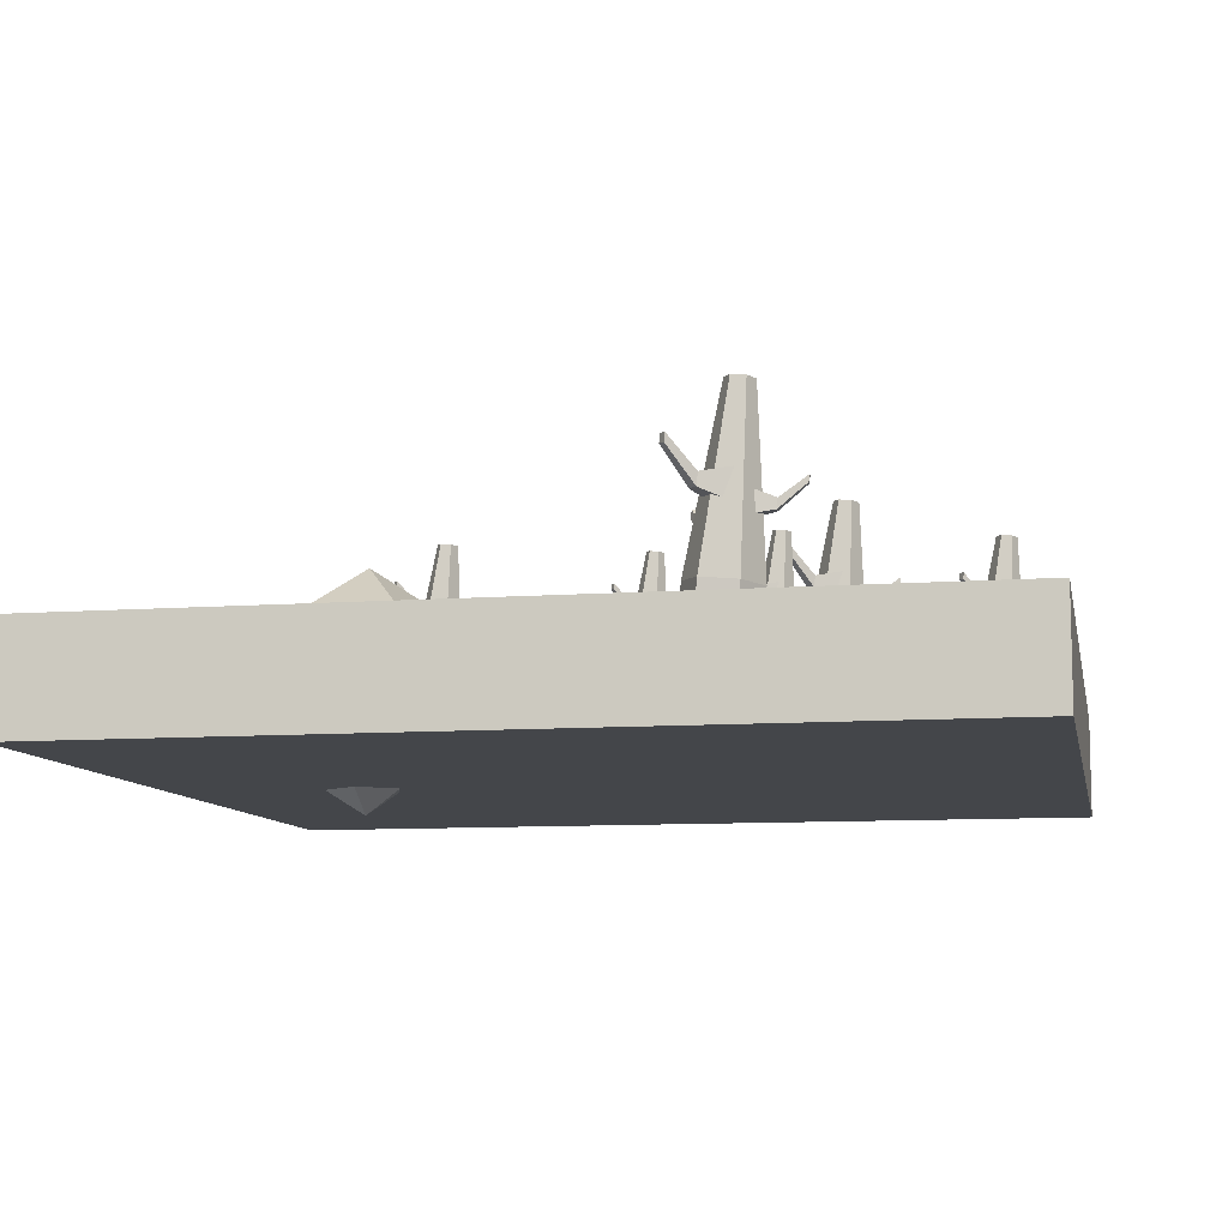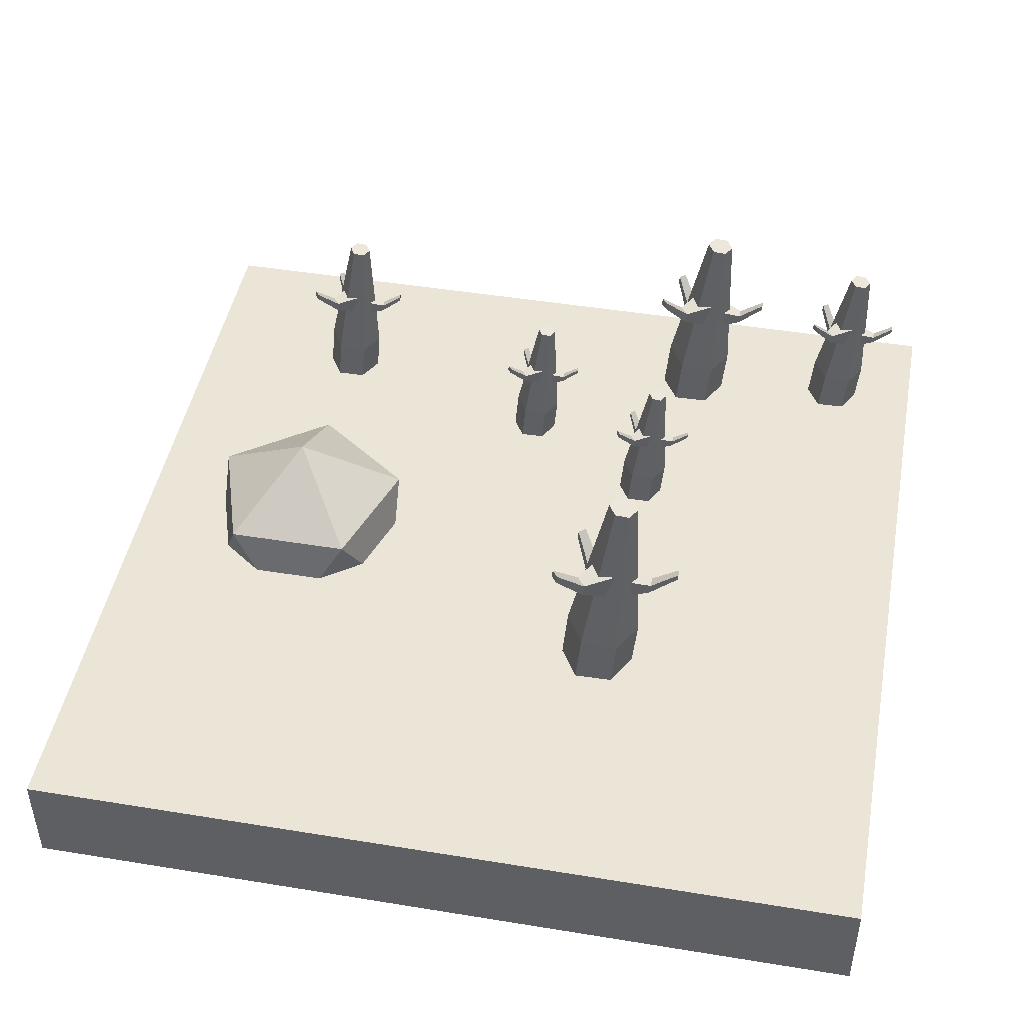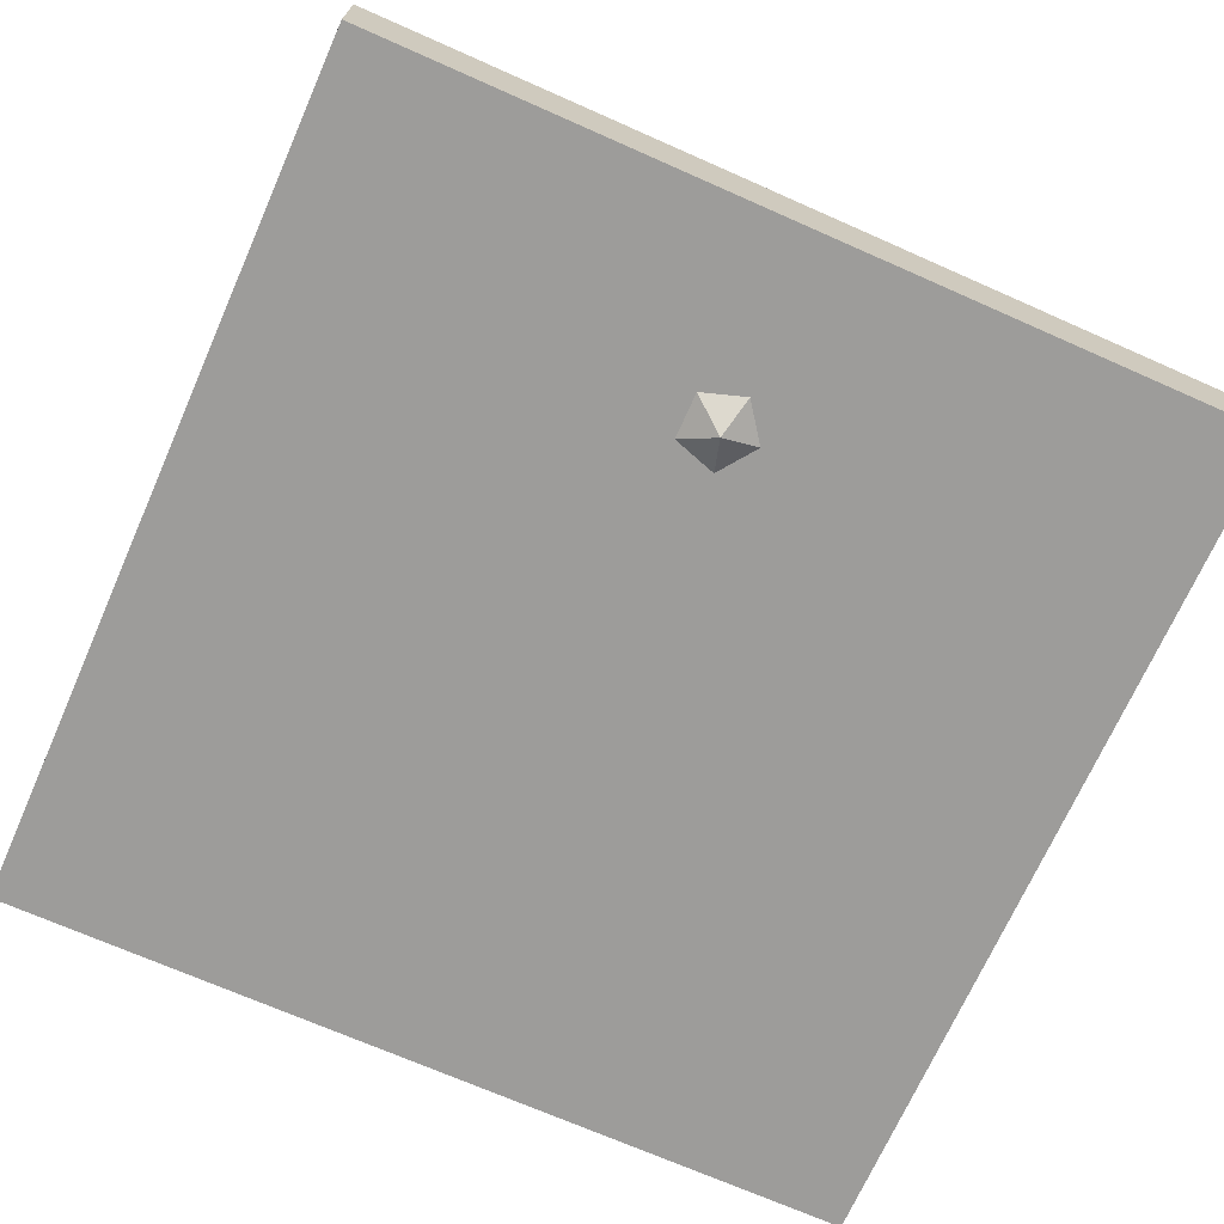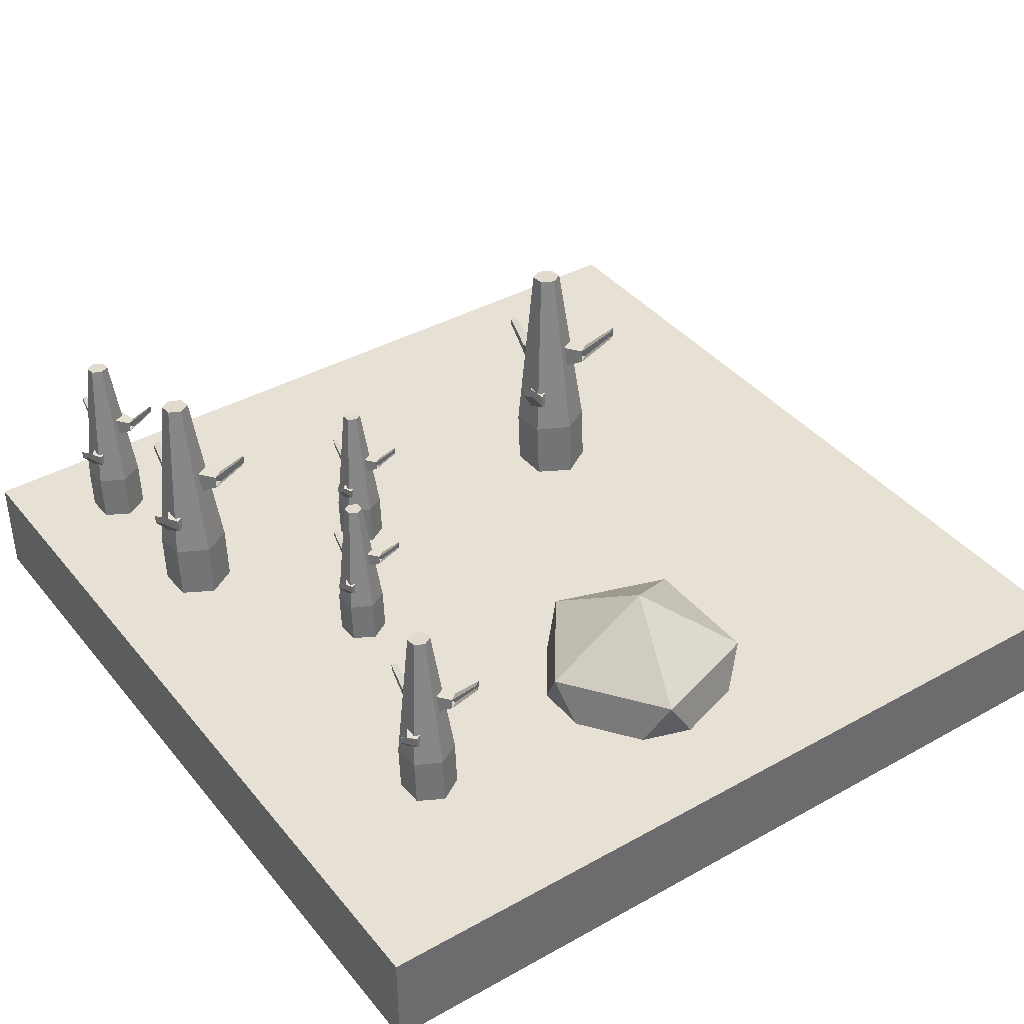
<metadata>
{"format":"obj","ext":"obj","renderer":"f3d","projection":"perspective","resolution":1024,"background":"white","views":[{"elev":-9.5,"azim":-78.9,"up":"+Y"},{"elev":46.0,"azim":-79.4,"up":"+Y"},{"elev":-70.3,"azim":156.1,"up":"+Y"},{"elev":39.3,"azim":145.2,"up":"+Y"}]}
</metadata>
<code>
o Red_Tile_2.006
v -1 -0.1208 1
v -1 0.1208 1
v -1 -0.1208 -1
v -1 0.1208 -1
v 1 -0.1208 1
v 1 0.1208 1
v 1 -0.1208 -1
v 1 0.1208 -1
v 0.01493 -0.1766 -0.5598
v 0.2154 -0.02341 -0.4141
v -0.06165 -0.02341 -0.3241
v -0.2329 -0.02341 -0.5598
v -0.06165 -0.02341 -0.7954
v 0.2154 -0.02341 -0.7054
v 0.0915 0.2244 -0.3241
v -0.1855 0.2244 -0.4141
v -0.1855 0.2244 -0.7054
v 0.0915 0.2244 -0.7954
v 0.2627 0.2244 -0.5598
v 0.01493 0.3775 -0.5598
v 0.6404 0.2204 -0.505
v 0.6431 0.08851 -0.5168
v 0.5823 0.222 -0.5369
v 0.5851 0.09014 -0.5486
v 0.5808 0.2279 -0.6028
v 0.5836 0.096 -0.6146
v 0.6374 0.2321 -0.6369
v 0.6402 0.1002 -0.6487
v 0.6955 0.2305 -0.6051
v 0.6982 0.09861 -0.6169
v 0.697 0.2246 -0.5392
v 0.6997 0.09274 -0.551
v 0.6328 0.5435 -0.5166
v 0.6101 0.5441 -0.5291
v 0.6095 0.5464 -0.5548
v 0.6316 0.5481 -0.5682
v 0.6543 0.5474 -0.5557
v 0.6549 0.5451 -0.53
v 0.6573 0.3697 -0.5253
v 0.6581 0.3296 -0.5289
v 0.6473 0.3548 -0.4859
v 0.6477 0.3368 -0.4875
v 0.617 0.3688 -0.5245
v 0.6179 0.3287 -0.528
v 0.6292 0.3544 -0.4855
v 0.6296 0.3364 -0.4871
v 0.6448 0.3774 -0.4385
v 0.6446 0.3896 -0.4374
v 0.6324 0.3893 -0.4372
v 0.6327 0.3772 -0.4383
v 0.6336 0.3194 -0.5804
v 0.6347 0.2664 -0.5851
v 0.684 0.3079 -0.6046
v 0.6845 0.2841 -0.6068
v 0.6679 0.3165 -0.5398
v 0.669 0.2635 -0.5446
v 0.6994 0.3066 -0.5864
v 0.6999 0.2828 -0.5885
v 0.7313 0.3473 -0.6367
v 0.731 0.3633 -0.6352
v 0.7413 0.3624 -0.623
v 0.7417 0.3464 -0.6244
v 0.5968 0.3991 -0.5481
v 0.5979 0.3461 -0.5528
v 0.575 0.3886 -0.5999
v 0.5755 0.3648 -0.602
v 0.6382 0.4029 -0.5813
v 0.6393 0.3499 -0.586
v 0.5937 0.3903 -0.6148
v 0.5942 0.3665 -0.6169
v 0.54 0.4274 -0.6454
v 0.5396 0.4434 -0.644
v 0.5522 0.4446 -0.654
v 0.5525 0.4286 -0.6554
v -0.3306 0.2446 0.3814
v -0.3269 0.06826 0.3656
v -0.4082 0.2468 0.3388
v -0.4045 0.07044 0.3231
v -0.4102 0.2547 0.2506
v -0.4065 0.07829 0.2349
v -0.3345 0.2603 0.205
v -0.3308 0.08396 0.1892
v -0.2569 0.2581 0.2475
v -0.2532 0.08177 0.2317
v -0.2549 0.2503 0.3357
v -0.2512 0.07393 0.3199
v -0.3407 0.6767 0.3659
v -0.3711 0.6776 0.3492
v -0.3718 0.6806 0.3148
v -0.3423 0.6829 0.2969
v -0.3119 0.682 0.3136
v -0.3111 0.6789 0.348
v -0.3079 0.4443 0.3543
v -0.3068 0.3907 0.3495
v -0.3213 0.4244 0.407
v -0.3208 0.4003 0.4048
v -0.3618 0.4431 0.3554
v -0.3607 0.3894 0.3506
v -0.3455 0.4239 0.4075
v -0.345 0.3998 0.4053
v -0.3246 0.4547 0.4703
v -0.325 0.4709 0.4718
v -0.3413 0.4705 0.4721
v -0.3409 0.4543 0.4707
v -0.3397 0.377 0.2806
v -0.3382 0.3061 0.2743
v -0.2723 0.3617 0.2482
v -0.2716 0.3298 0.2453
v -0.2938 0.3731 0.3349
v -0.2923 0.3022 0.3285
v -0.2516 0.3599 0.2726
v -0.251 0.328 0.2697
v -0.209 0.4143 0.2053
v -0.2094 0.4357 0.2072
v -0.1956 0.4345 0.2236
v -0.1951 0.4131 0.2217
v -0.3889 0.4836 0.3238
v -0.3874 0.4128 0.3175
v -0.4179 0.4696 0.2546
v -0.4173 0.4377 0.2517
v -0.3335 0.4888 0.2794
v -0.3321 0.4179 0.2731
v -0.3931 0.4719 0.2346
v -0.3924 0.44 0.2318
v -0.4649 0.5215 0.1937
v -0.4653 0.5429 0.1956
v -0.4486 0.5445 0.1822
v -0.4481 0.5231 0.1802
v 0.4768 0.2081 0.03886
v 0.4791 0.09876 0.02908
v 0.4286 0.2095 0.01249
v 0.4309 0.1001 0.002709
v 0.4274 0.2143 -0.04218
v 0.4297 0.105 -0.05197
v 0.4743 0.2178 -0.07049
v 0.4766 0.1085 -0.08027
v 0.5225 0.2165 -0.04412
v 0.5247 0.1071 -0.0539
v 0.5237 0.2116 0.01056
v 0.526 0.1023 0.000774
v 0.4705 0.476 0.02926
v 0.4517 0.4765 0.01895
v 0.4512 0.4784 -0.002419
v 0.4695 0.4798 -0.01348
v 0.4883 0.4793 -0.003175
v 0.4888 0.4774 0.01819
v 0.4908 0.3319 0.02209
v 0.4915 0.2986 0.01912
v 0.4825 0.3196 0.05474
v 0.4829 0.3046 0.0534
v 0.4574 0.3312 0.02277
v 0.4581 0.2979 0.0198
v 0.4675 0.3193 0.05504
v 0.4678 0.3043 0.05371
v 0.4805 0.3383 0.09402
v 0.4802 0.3484 0.09492
v 0.4701 0.3482 0.09513
v 0.4704 0.3381 0.09423
v 0.4711 0.2902 -0.02361
v 0.472 0.2463 -0.02754
v 0.5129 0.2807 -0.04372
v 0.5133 0.2609 -0.04548
v 0.4996 0.2878 0.01003
v 0.5005 0.2438 0.006103
v 0.5257 0.2796 -0.02859
v 0.5261 0.2598 -0.03036
v 0.5522 0.3133 -0.07028
v 0.5519 0.3266 -0.0691
v 0.5605 0.3259 -0.05893
v 0.5608 0.3126 -0.06012
v 0.4406 0.3563 0.003177
v 0.4415 0.3124 -0.000755
v 0.4226 0.3476 -0.03975
v 0.423 0.3278 -0.04152
v 0.4749 0.3595 -0.02436
v 0.4759 0.3155 -0.02829
v 0.438 0.349 -0.05212
v 0.4384 0.3292 -0.05389
v 0.3935 0.3798 -0.07752
v 0.3932 0.3931 -0.07633
v 0.4036 0.394 -0.08465
v 0.4039 0.3807 -0.08584
v 0.2804 0.2081 0.3661
v 0.2827 0.09876 0.3564
v 0.2323 0.2095 0.3398
v 0.2345 0.1001 0.33
v 0.231 0.2143 0.2851
v 0.2333 0.105 0.2753
v 0.278 0.2178 0.2568
v 0.2802 0.1085 0.247
v 0.3261 0.2165 0.2832
v 0.3284 0.1071 0.2734
v 0.3273 0.2116 0.3378
v 0.3296 0.1023 0.328
v 0.2741 0.476 0.3565
v 0.2553 0.4765 0.3462
v 0.2548 0.4784 0.3249
v 0.2732 0.4798 0.3138
v 0.292 0.4793 0.3241
v 0.2925 0.4774 0.3455
v 0.2944 0.3319 0.3494
v 0.2951 0.2986 0.3464
v 0.2862 0.3196 0.382
v 0.2865 0.3046 0.3807
v 0.261 0.3312 0.35
v 0.2617 0.2979 0.3471
v 0.2712 0.3193 0.3823
v 0.2715 0.3043 0.381
v 0.2841 0.3383 0.4213
v 0.2839 0.3484 0.4222
v 0.2738 0.3482 0.4224
v 0.274 0.3381 0.4215
v 0.2748 0.2902 0.3037
v 0.2757 0.2463 0.2997
v 0.3166 0.2807 0.2836
v 0.317 0.2609 0.2818
v 0.3032 0.2878 0.3373
v 0.3041 0.2438 0.3334
v 0.3293 0.2796 0.2987
v 0.3298 0.2598 0.2969
v 0.3558 0.3133 0.257
v 0.3555 0.3266 0.2582
v 0.3641 0.3259 0.2683
v 0.3644 0.3126 0.2672
v 0.2442 0.3563 0.3304
v 0.2451 0.3124 0.3265
v 0.2262 0.3476 0.2875
v 0.2266 0.3278 0.2858
v 0.2786 0.3595 0.3029
v 0.2795 0.3155 0.299
v 0.2417 0.349 0.2751
v 0.2421 0.3292 0.2734
v 0.1971 0.3798 0.2498
v 0.1969 0.3931 0.2509
v 0.2072 0.394 0.2426
v 0.2075 0.3807 0.2414
v 0.7604 0.2194 0.8575
v 0.7631 0.08936 0.8459
v 0.7032 0.221 0.8262
v 0.7059 0.09097 0.8146
v 0.7017 0.2268 0.7612
v 0.7044 0.09676 0.7496
v 0.7575 0.2309 0.7275
v 0.7602 0.1009 0.7159
v 0.8147 0.2293 0.7589
v 0.8174 0.09932 0.7473
v 0.8162 0.2235 0.8239
v 0.8189 0.09354 0.8123
v 0.7529 0.5378 0.8461
v 0.7305 0.5385 0.8339
v 0.73 0.5407 0.8085
v 0.7518 0.5424 0.7953
v 0.7741 0.5417 0.8076
v 0.7747 0.5395 0.833
v 0.7771 0.3666 0.8376
v 0.7779 0.327 0.8341
v 0.7672 0.3519 0.8764
v 0.7676 0.3341 0.8748
v 0.7374 0.3656 0.8384
v 0.7382 0.3261 0.8349
v 0.7494 0.3515 0.8768
v 0.7498 0.3337 0.8752
v 0.7648 0.3742 0.9231
v 0.7645 0.3861 0.9242
v 0.7525 0.3858 0.9244
v 0.7528 0.3739 0.9234
v 0.7537 0.3169 0.7833
v 0.7548 0.2647 0.7786
v 0.8034 0.3056 0.7594
v 0.8039 0.2821 0.7573
v 0.7875 0.3141 0.8233
v 0.7886 0.2618 0.8186
v 0.8186 0.3043 0.7774
v 0.8191 0.2808 0.7753
v 0.85 0.3444 0.7278
v 0.8497 0.3602 0.7292
v 0.8599 0.3593 0.7413
v 0.8602 0.3436 0.7399
v 0.7174 0.3955 0.8151
v 0.7185 0.3433 0.8104
v 0.696 0.3851 0.7641
v 0.6965 0.3617 0.762
v 0.7582 0.3993 0.7824
v 0.7593 0.3471 0.7777
v 0.7143 0.3868 0.7494
v 0.7148 0.3634 0.7473
v 0.6614 0.4234 0.7192
v 0.6611 0.4392 0.7206
v 0.6734 0.4404 0.7107
v 0.6737 0.4246 0.7093
v 0.7276 0.2364 0.4821
v 0.731 0.0751 0.4677
v 0.6566 0.2384 0.4432
v 0.66 0.0771 0.4288
v 0.6548 0.2456 0.3626
v 0.6582 0.08428 0.3481
v 0.724 0.2508 0.3208
v 0.7274 0.08946 0.3064
v 0.795 0.2488 0.3597
v 0.7984 0.08746 0.3453
v 0.7968 0.2416 0.4404
v 0.8002 0.08028 0.4259
v 0.7183 0.6317 0.468
v 0.6906 0.6325 0.4528
v 0.6899 0.6353 0.4212
v 0.7169 0.6373 0.4049
v 0.7447 0.6365 0.4201
v 0.7454 0.6337 0.4516
v 0.7483 0.4191 0.4574
v 0.7493 0.37 0.453
v 0.7361 0.4009 0.5056
v 0.7366 0.3789 0.5036
v 0.699 0.418 0.4584
v 0.7001 0.3689 0.454
v 0.714 0.4004 0.506
v 0.7144 0.3784 0.504
v 0.7331 0.4286 0.5635
v 0.7327 0.4434 0.5648
v 0.7179 0.4431 0.5652
v 0.7182 0.4282 0.5638
v 0.7193 0.3575 0.39
v 0.7206 0.2927 0.3842
v 0.781 0.3435 0.3603
v 0.7816 0.3144 0.3577
v 0.7613 0.354 0.4396
v 0.7626 0.2891 0.4338
v 0.7998 0.3419 0.3826
v 0.8004 0.3127 0.38
v 0.8388 0.3917 0.3211
v 0.8384 0.4112 0.3229
v 0.8511 0.4102 0.3379
v 0.8515 0.3906 0.3361
v 0.6742 0.4551 0.4295
v 0.6756 0.3902 0.4237
v 0.6477 0.4422 0.3662
v 0.6483 0.4131 0.3636
v 0.7249 0.4598 0.3889
v 0.7263 0.3949 0.3831
v 0.6705 0.4443 0.3479
v 0.6711 0.4152 0.3453
v 0.6048 0.4897 0.3104
v 0.6044 0.5093 0.3122
v 0.6197 0.5107 0.2999
v 0.6201 0.4911 0.2982
f 1 2 4 3
f 3 4 8 7
f 7 8 6 5
f 5 6 2 1
f 3 7 5 1
f 8 4 2 6
f 9 10 11
f 10 9 14
f 9 11 12
f 9 12 13
f 9 13 14
f 10 14 19
f 11 10 15
f 12 11 16
f 13 12 17
f 14 13 18
f 10 19 15
f 11 15 16
f 12 16 17
f 13 17 18
f 14 18 19
f 15 19 20
f 16 15 20
f 17 16 20
f 18 17 20
f 19 18 20
f 21 22 24 23
f 23 24 26 25
f 25 26 28 27
f 27 28 30 29
f 24 22 32 30 28 26
f 29 30 32 31
f 31 32 22 21
f 23 25 35 34
f 33 34 35 36 37 38
f 29 31 38 37
f 21 23 34 33
f 25 27 36 35
f 31 21 33 38
f 27 29 37 36
f 39 40 42 41
f 42 46 50 47
f 45 46 44 43
f 43 44 40 39
f 41 45 43 39
f 46 42 40 44
f 48 47 50 49
f 41 42 47 48
f 46 45 49 50
f 45 41 48 49
f 51 52 54 53
f 54 58 62 59
f 57 58 56 55
f 53 57 55 51
f 58 54 52 56
f 60 59 62 61
f 53 54 59 60
f 57 53 60 61
f 63 64 66 65
f 66 70 74 71
f 69 70 68 67
f 65 69 67 63
f 70 66 64 68
f 72 71 74 73
f 65 66 71 72
f 69 65 72 73
f 75 76 78 77
f 77 78 80 79
f 79 80 82 81
f 81 82 84 83
f 78 76 86 84 82 80
f 83 84 86 85
f 85 86 76 75
f 77 79 89 88
f 87 88 89 90 91 92
f 83 85 92 91
f 75 77 88 87
f 79 81 90 89
f 85 75 87 92
f 81 83 91 90
f 93 94 96 95
f 96 100 104 101
f 99 100 98 97
f 97 98 94 93
f 95 99 97 93
f 100 96 94 98
f 102 101 104 103
f 95 96 101 102
f 100 99 103 104
f 99 95 102 103
f 105 106 108 107
f 108 112 116 113
f 111 112 110 109
f 107 111 109 105
f 112 108 106 110
f 114 113 116 115
f 107 108 113 114
f 111 107 114 115
f 117 118 120 119
f 120 124 128 125
f 123 124 122 121
f 119 123 121 117
f 124 120 118 122
f 126 125 128 127
f 119 120 125 126
f 123 119 126 127
f 129 130 132 131
f 131 132 134 133
f 133 134 136 135
f 135 136 138 137
f 132 130 140 138 136 134
f 137 138 140 139
f 139 140 130 129
f 131 133 143 142
f 141 142 143 144 145 146
f 137 139 146 145
f 129 131 142 141
f 133 135 144 143
f 139 129 141 146
f 135 137 145 144
f 147 148 150 149
f 150 154 158 155
f 153 154 152 151
f 151 152 148 147
f 149 153 151 147
f 154 150 148 152
f 156 155 158 157
f 149 150 155 156
f 154 153 157 158
f 153 149 156 157
f 159 160 162 161
f 162 166 170 167
f 165 166 164 163
f 161 165 163 159
f 166 162 160 164
f 168 167 170 169
f 161 162 167 168
f 165 161 168 169
f 171 172 174 173
f 174 178 182 179
f 177 178 176 175
f 173 177 175 171
f 178 174 172 176
f 180 179 182 181
f 173 174 179 180
f 177 173 180 181
f 183 184 186 185
f 185 186 188 187
f 187 188 190 189
f 189 190 192 191
f 186 184 194 192 190 188
f 191 192 194 193
f 193 194 184 183
f 185 187 197 196
f 195 196 197 198 199 200
f 191 193 200 199
f 183 185 196 195
f 187 189 198 197
f 193 183 195 200
f 189 191 199 198
f 201 202 204 203
f 204 208 212 209
f 207 208 206 205
f 205 206 202 201
f 203 207 205 201
f 208 204 202 206
f 210 209 212 211
f 203 204 209 210
f 208 207 211 212
f 207 203 210 211
f 213 214 216 215
f 216 220 224 221
f 219 220 218 217
f 215 219 217 213
f 220 216 214 218
f 222 221 224 223
f 215 216 221 222
f 219 215 222 223
f 225 226 228 227
f 228 232 236 233
f 231 232 230 229
f 227 231 229 225
f 232 228 226 230
f 234 233 236 235
f 227 228 233 234
f 231 227 234 235
f 237 238 240 239
f 239 240 242 241
f 241 242 244 243
f 243 244 246 245
f 240 238 248 246 244 242
f 245 246 248 247
f 247 248 238 237
f 239 241 251 250
f 249 250 251 252 253 254
f 245 247 254 253
f 237 239 250 249
f 241 243 252 251
f 247 237 249 254
f 243 245 253 252
f 255 256 258 257
f 258 262 266 263
f 261 262 260 259
f 259 260 256 255
f 257 261 259 255
f 262 258 256 260
f 264 263 266 265
f 257 258 263 264
f 262 261 265 266
f 261 257 264 265
f 267 268 270 269
f 270 274 278 275
f 273 274 272 271
f 269 273 271 267
f 274 270 268 272
f 276 275 278 277
f 269 270 275 276
f 273 269 276 277
f 279 280 282 281
f 282 286 290 287
f 285 286 284 283
f 281 285 283 279
f 286 282 280 284
f 288 287 290 289
f 281 282 287 288
f 285 281 288 289
f 291 292 294 293
f 293 294 296 295
f 295 296 298 297
f 297 298 300 299
f 294 292 302 300 298 296
f 299 300 302 301
f 301 302 292 291
f 293 295 305 304
f 303 304 305 306 307 308
f 299 301 308 307
f 291 293 304 303
f 295 297 306 305
f 301 291 303 308
f 297 299 307 306
f 309 310 312 311
f 312 316 320 317
f 315 316 314 313
f 313 314 310 309
f 311 315 313 309
f 316 312 310 314
f 318 317 320 319
f 311 312 317 318
f 316 315 319 320
f 315 311 318 319
f 321 322 324 323
f 324 328 332 329
f 327 328 326 325
f 323 327 325 321
f 328 324 322 326
f 330 329 332 331
f 323 324 329 330
f 327 323 330 331
f 333 334 336 335
f 336 340 344 341
f 339 340 338 337
f 335 339 337 333
f 340 336 334 338
f 342 341 344 343
f 335 336 341 342
f 339 335 342 343

</code>
